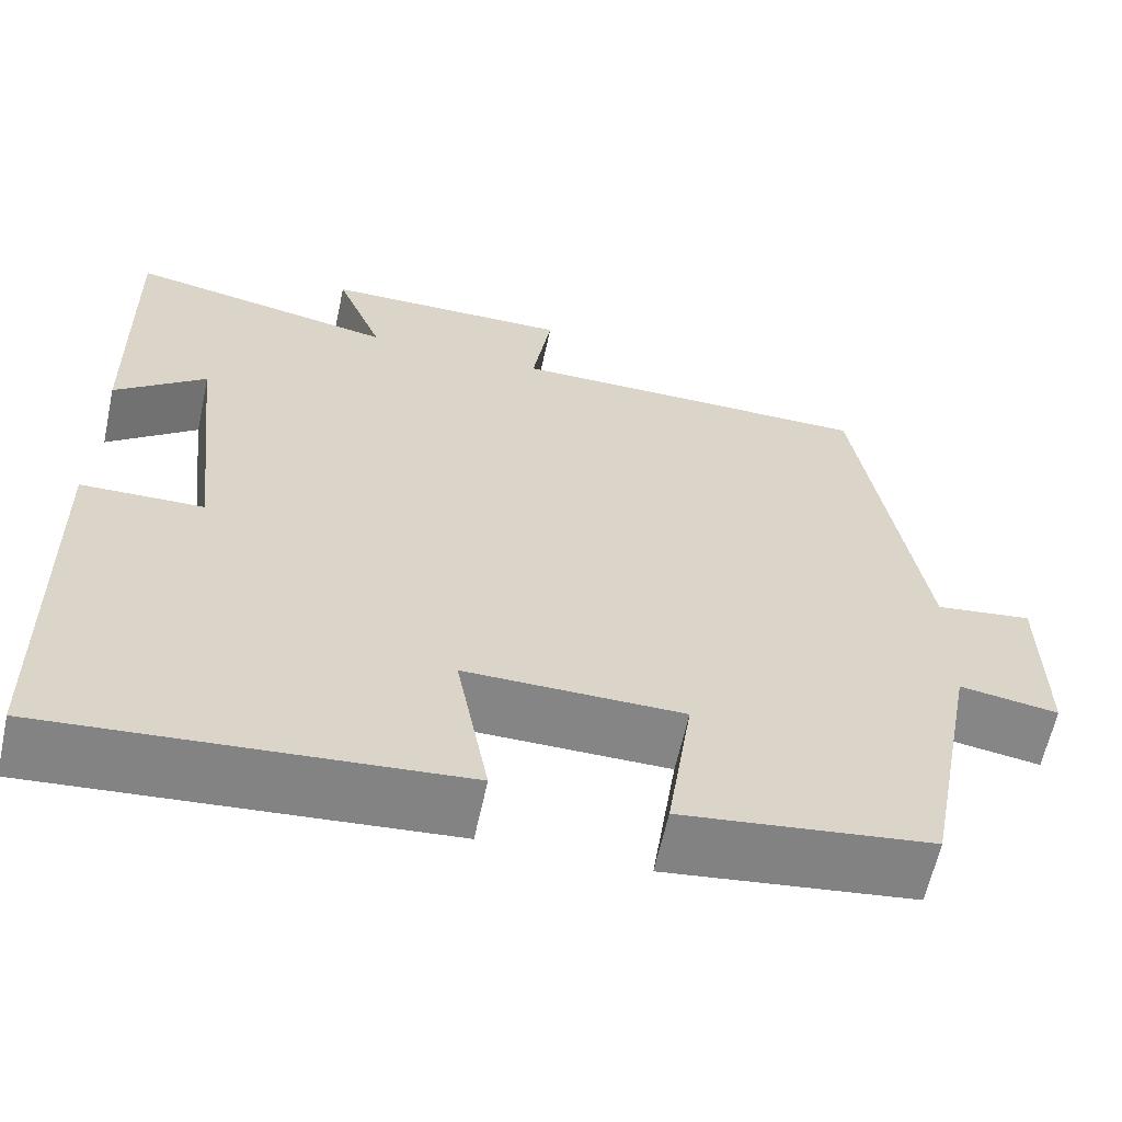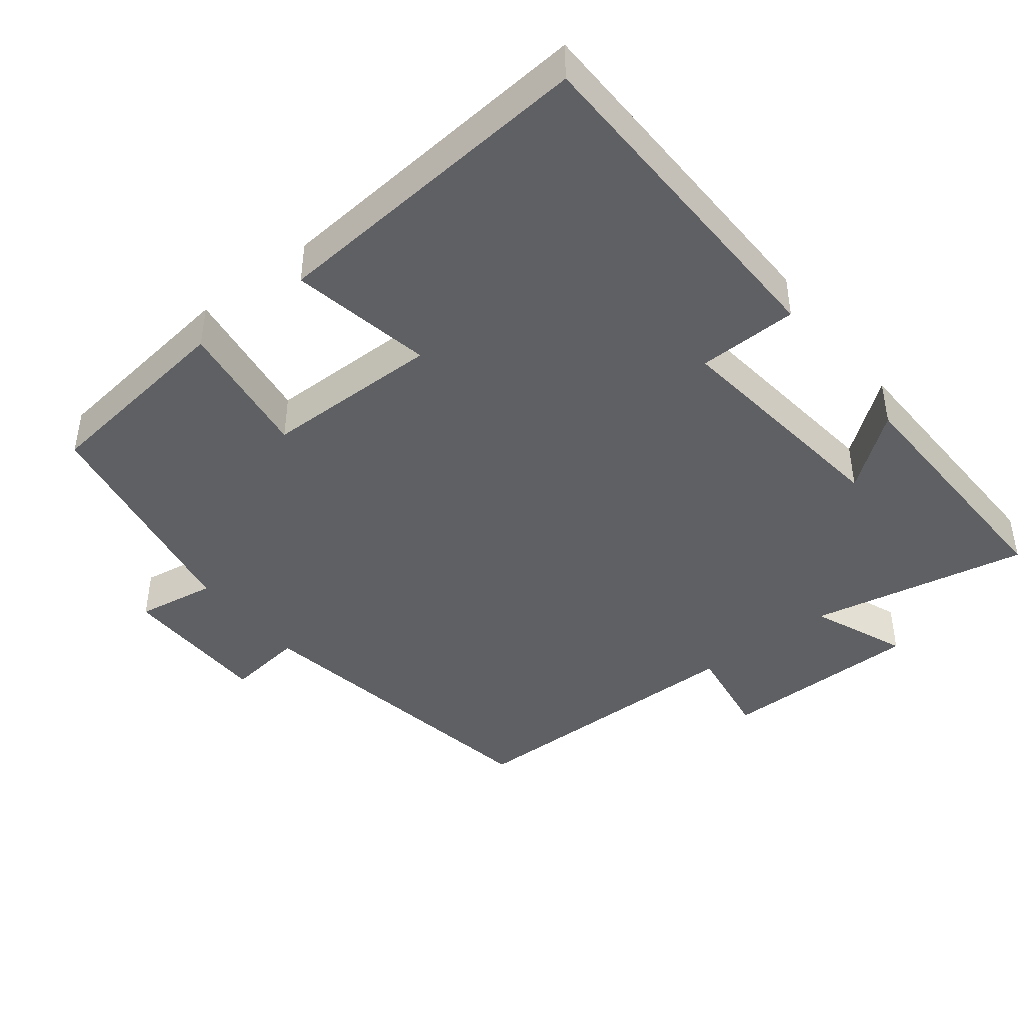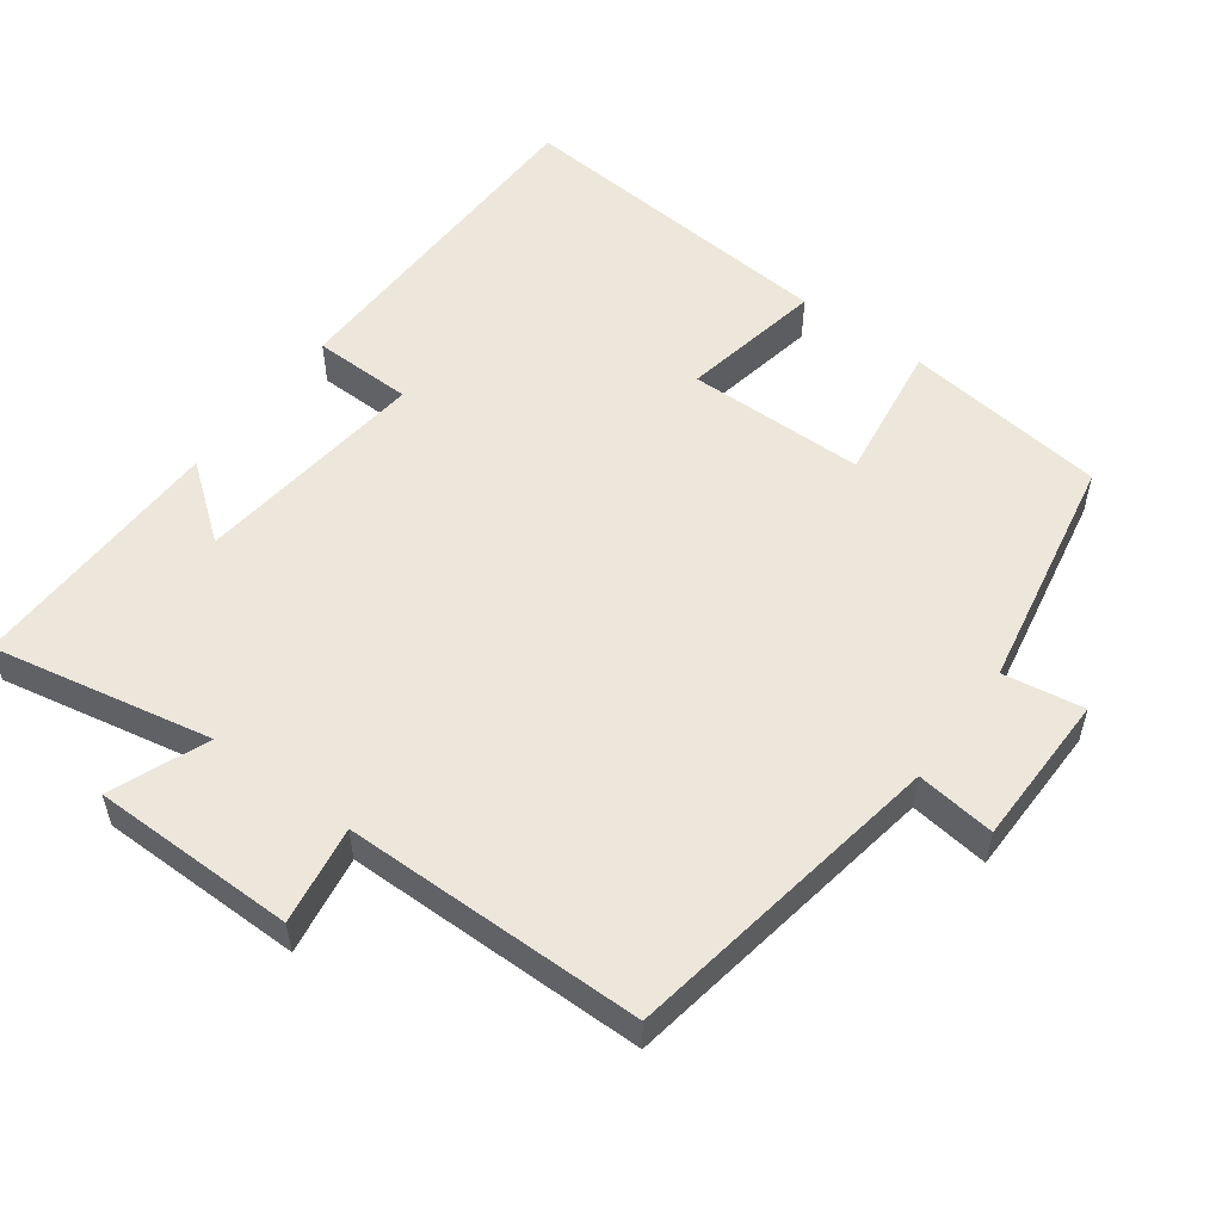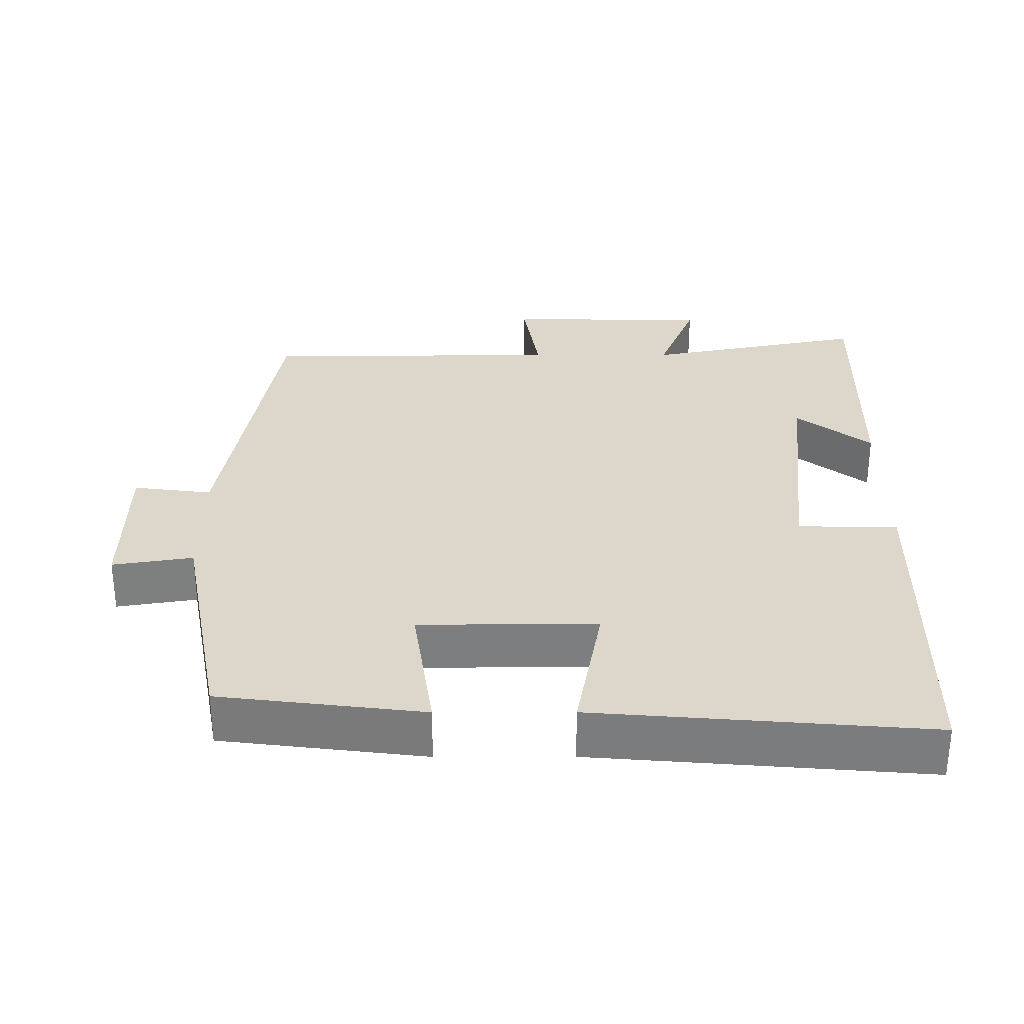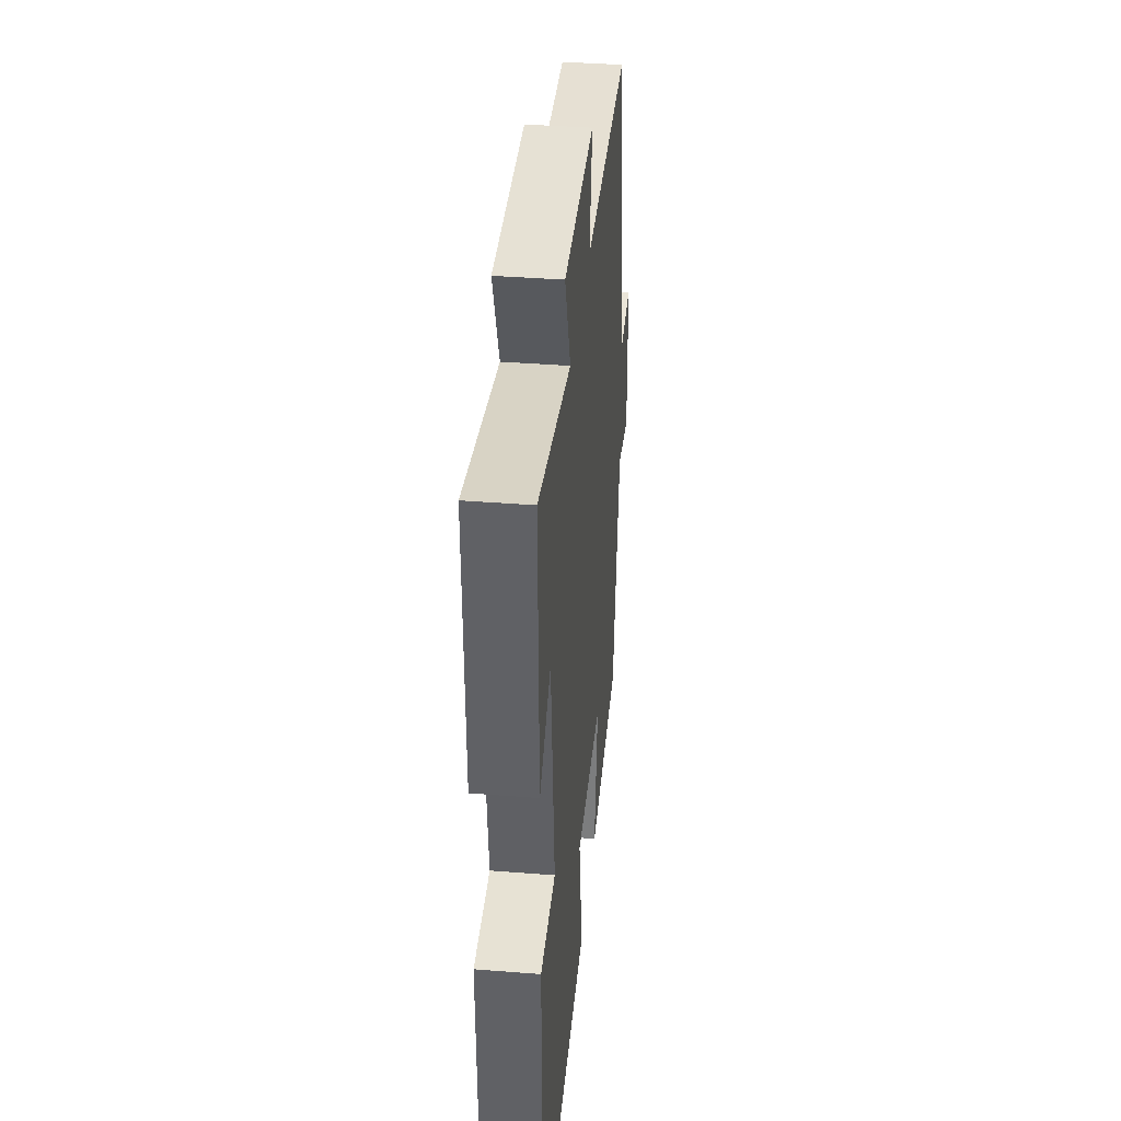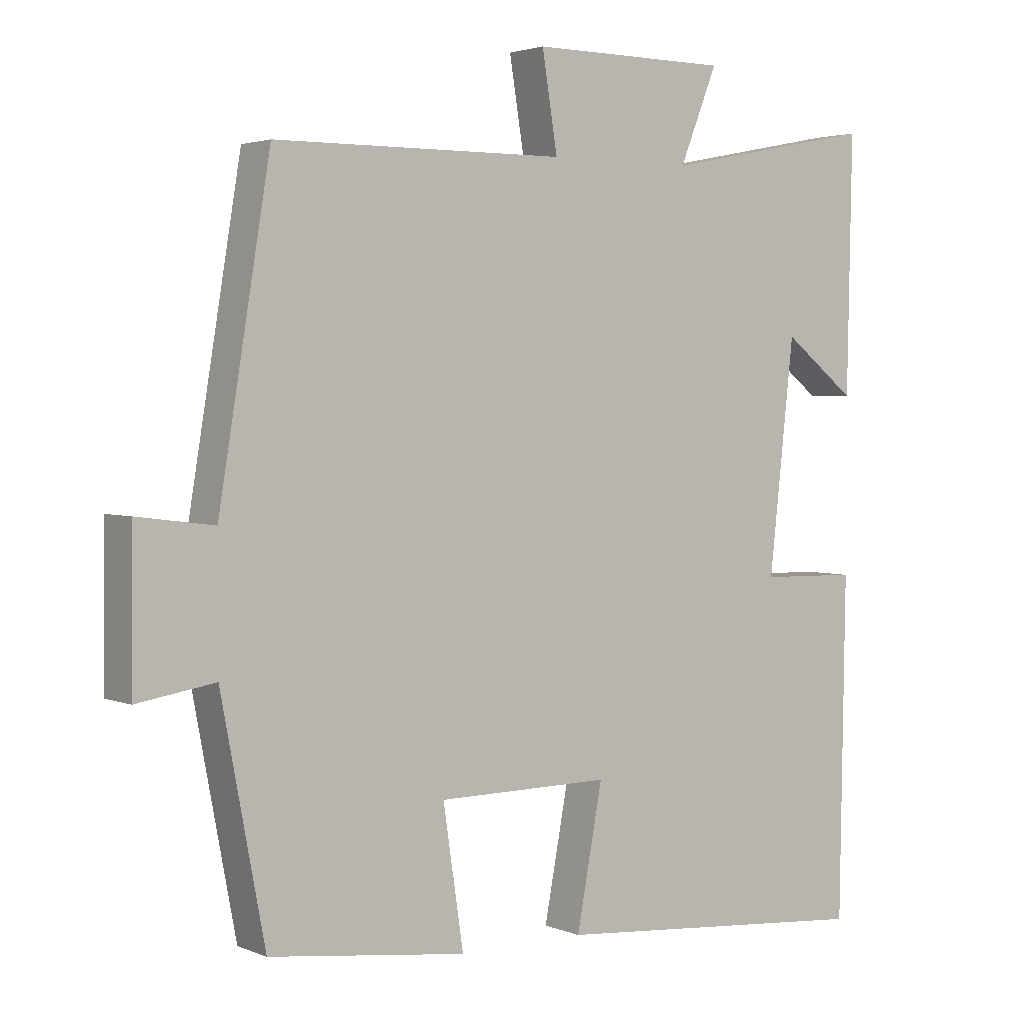
<metadata>
{"format":"obj","ext":"obj","renderer":"f3d","projection":"perspective","resolution":1024,"background":"white","views":[{"elev":-61.8,"azim":-12.2,"up":"+Z"},{"elev":-43.1,"azim":-141.8,"up":"+Y"},{"elev":54.1,"azim":36.4,"up":"+Y"},{"elev":30.8,"azim":179.9,"up":"+Y"},{"elev":38.7,"azim":-84.3,"up":"+Z"},{"elev":2.8,"azim":143.9,"up":"+Z"}]}
</metadata>
<code>
v -0.507 0.07 0.561
v -0.2 0.07 0.5
v -0.254 0.07 0.635
v 0.03 0.07 0.637
v 0.008 0.07 0.5
v 0.426 0.07 0.497
v 0.5 0.07 0.048
v 0.61 0.07 0.062
v 0.612 0.07 -0.152
v 0.5 0.07 -0.134
v 0.437 0.07 -0.465
v 0.154 0.07 -0.5
v 0.183 0.07 -0.303
v -0.065 0.07 -0.301
v -0.028 0.07 -0.5
v -0.492 0.07 -0.538
v -0.5 0.07 -0.053
v -0.36 0.07 -0.05
v -0.396 0.07 0.278
v -0.5 0.07 0.197
v -0.507 0 0.561
v -0.2 0 0.5
v -0.254 0 0.635
v 0.03 0 0.637
v 0.008 0 0.5
v 0.426 0 0.497
v 0.5 0 0.048
v 0.61 0 0.062
v 0.612 0 -0.152
v 0.5 0 -0.134
v 0.437 0 -0.465
v 0.154 0 -0.5
v 0.183 0 -0.303
v -0.065 0 -0.301
v -0.028 0 -0.5
v -0.492 0 -0.538
v -0.5 0 -0.053
v -0.36 0 -0.05
v -0.396 0 0.278
v -0.5 0 0.197
f 19 20 1 2
f 18 19 2
f 15 16 17 18
f 14 15 18
f 13 14 18 2
f 10 11 12 13
f 10 13 2 3
f 7 8 9 10
f 5 6 7 10
f 5 10 3
f 3 4 5
f 22 21 40 39
f 22 39 38
f 38 37 36 35
f 38 35 34
f 22 38 34 33
f 33 32 31 30
f 23 22 33 30
f 30 29 28 27
f 30 27 26 25
f 23 30 25
f 25 24 23
f 1 21 22 2
f 2 22 23 3
f 3 23 24 4
f 4 24 25 5
f 5 25 26 6
f 6 26 27 7
f 7 27 28 8
f 8 28 29 9
f 9 29 30 10
f 10 30 31 11
f 11 31 32 12
f 12 32 33 13
f 13 33 34 14
f 14 34 35 15
f 15 35 36 16
f 16 36 37 17
f 17 37 38 18
f 18 38 39 19
f 19 39 40 20
f 20 40 21 1

</code>
